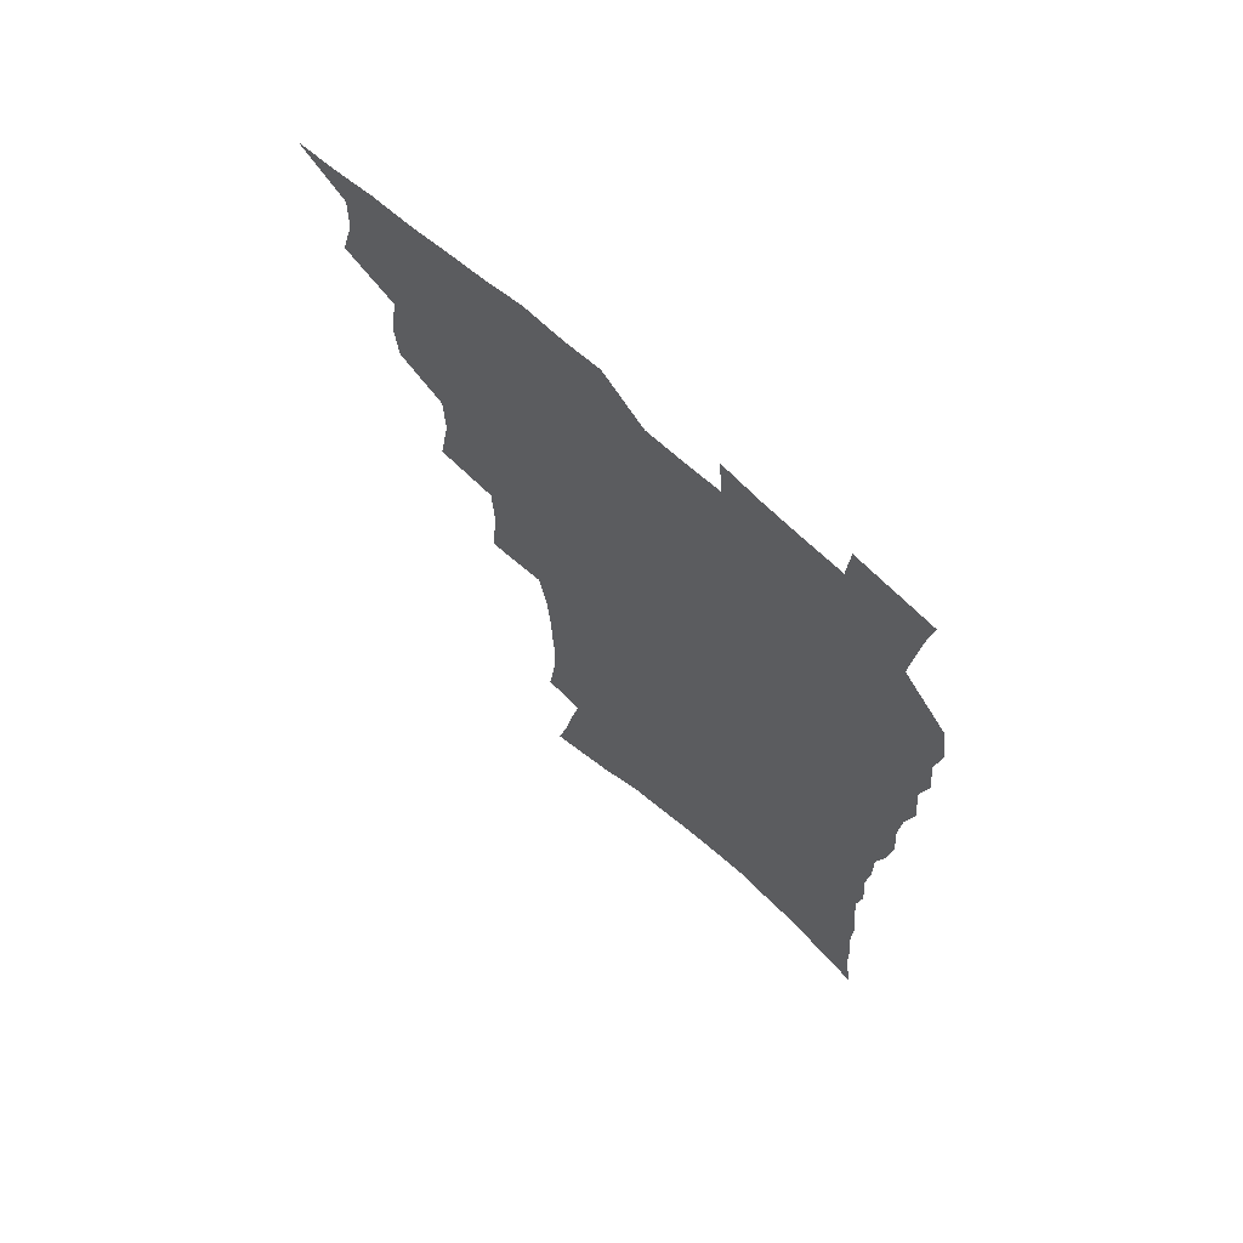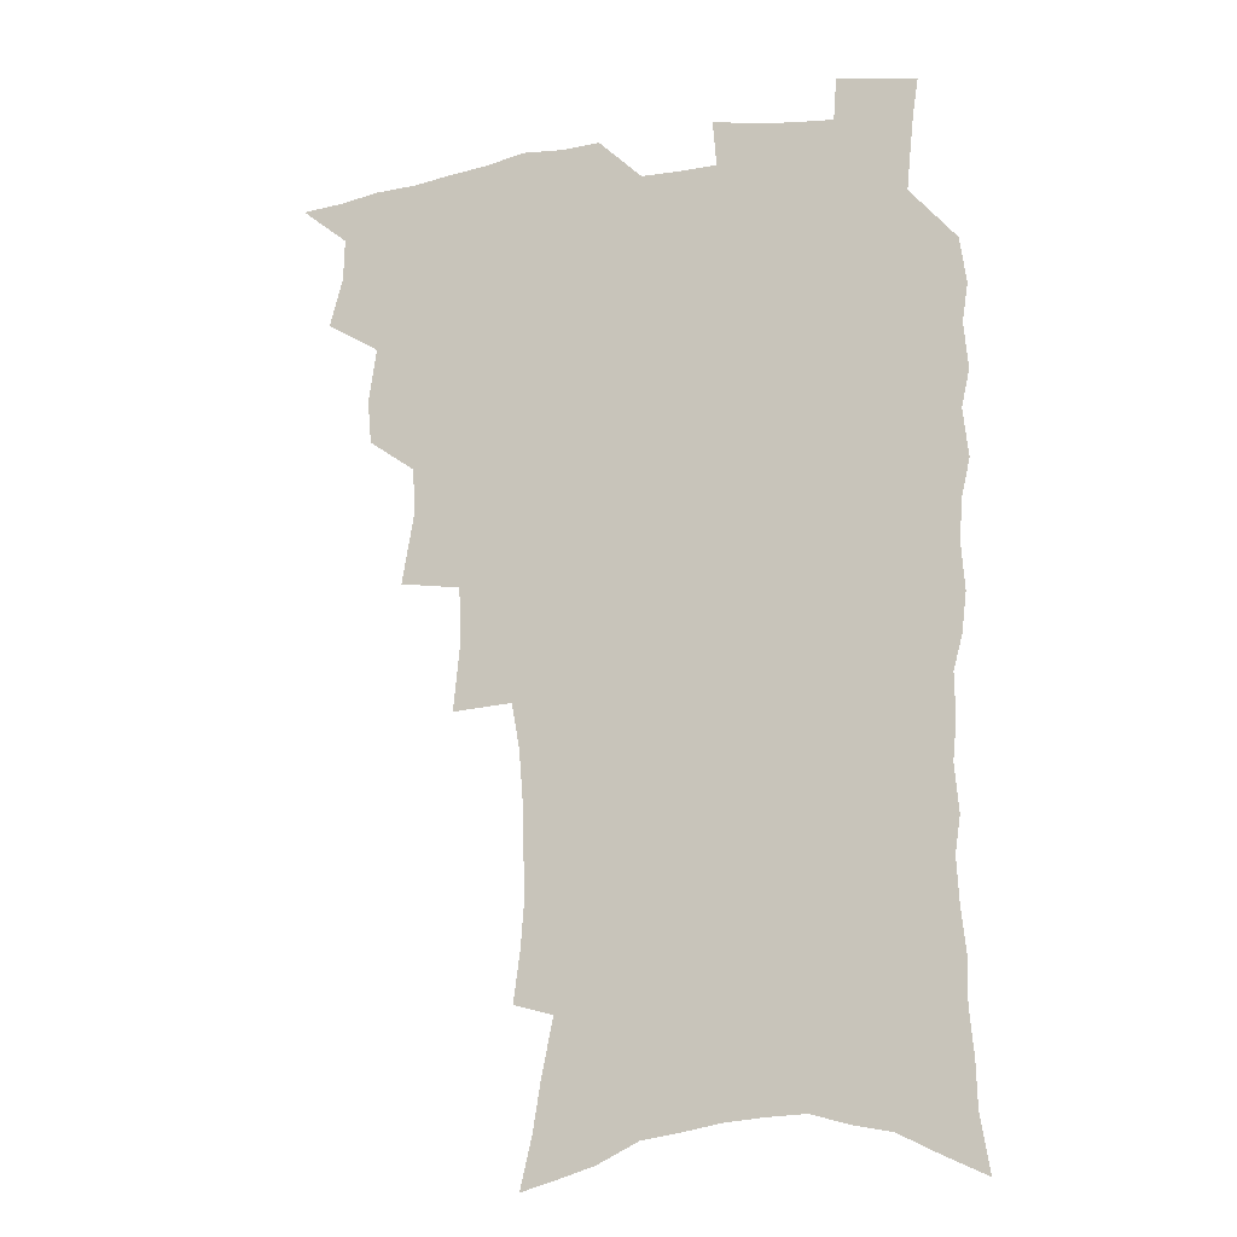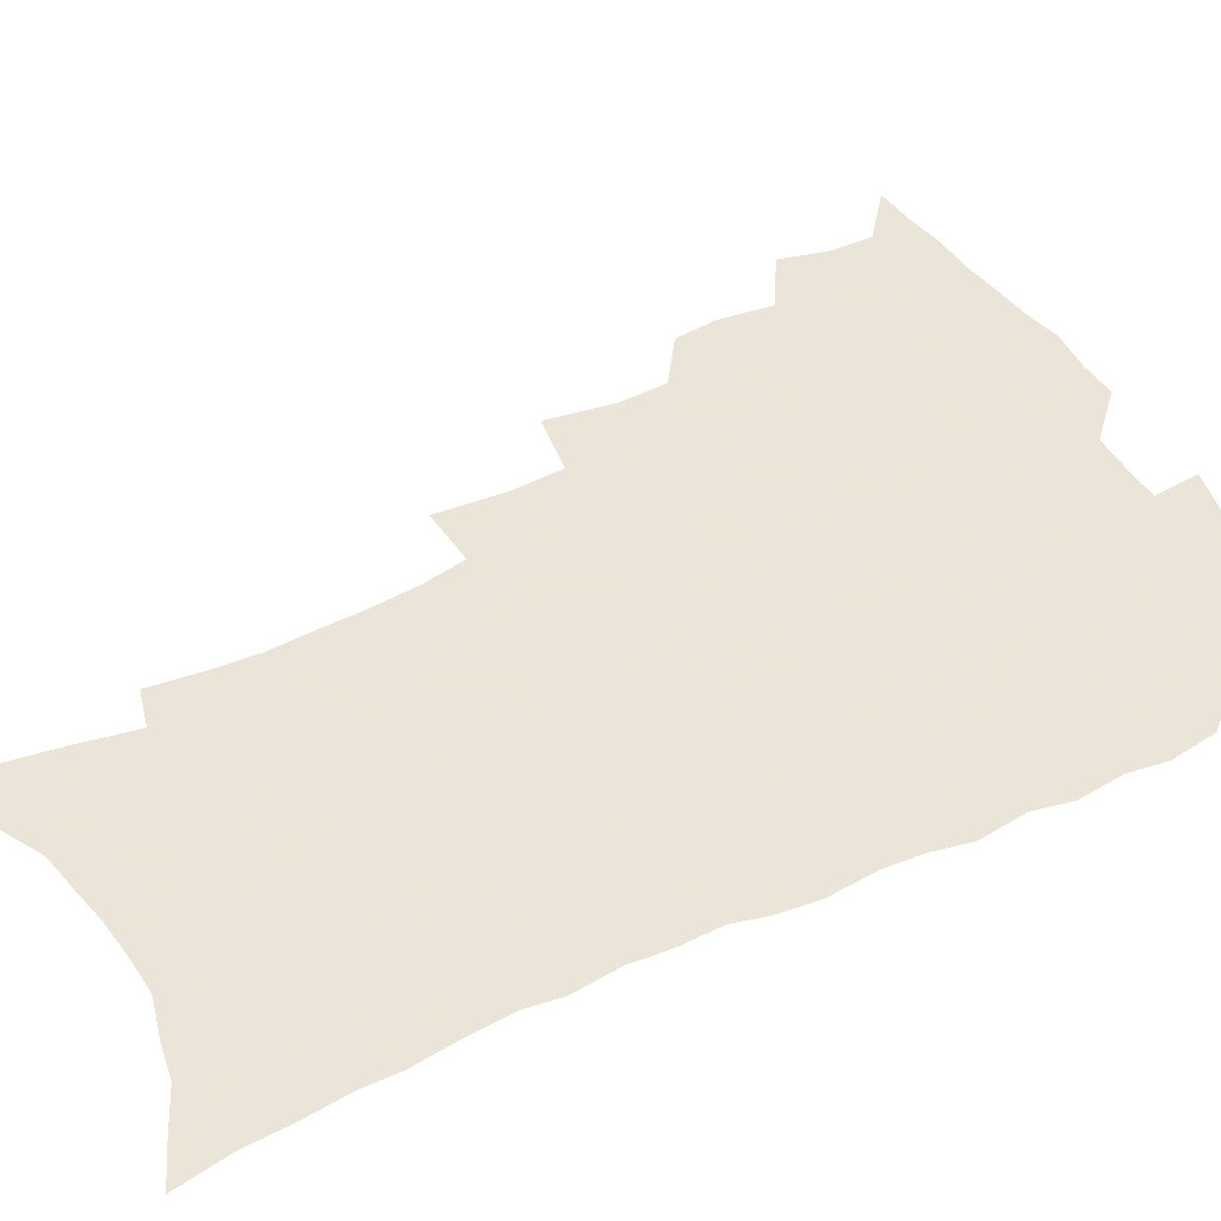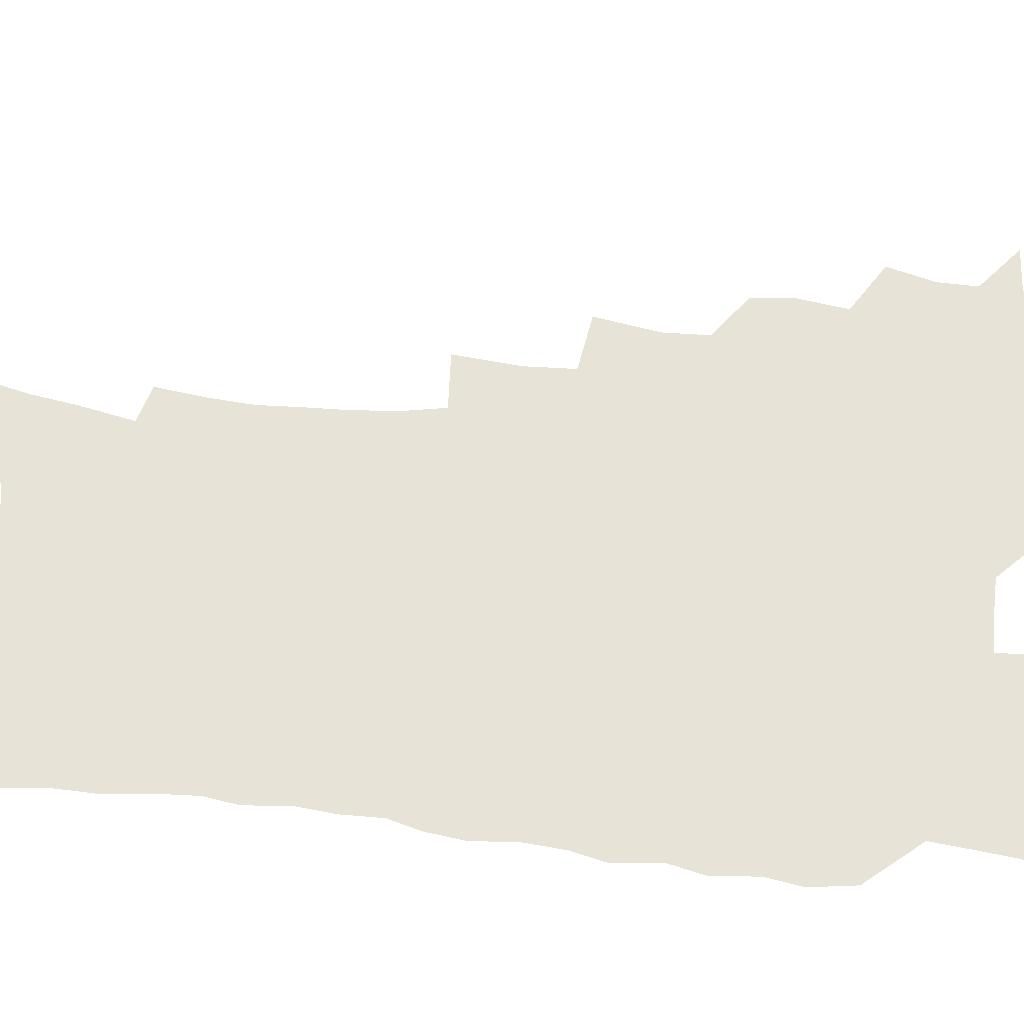
<metadata>
{"format":"obj","ext":"obj","renderer":"f3d","projection":"perspective","resolution":1024,"background":"white","views":[{"elev":69.1,"azim":41.5,"up":"+Y"},{"elev":-16.9,"azim":19.2,"up":"+Y"},{"elev":45.5,"azim":60.9,"up":"+Z"},{"elev":62.1,"azim":95.7,"up":"+Z"}]}
</metadata>
<code>
v 465.9 520.6 0
v 478.2 471.6 0
v 483.1 490.4 0
v 483.5 505.9 0
v 481.4 521.7 0
v 496.6 422.7 0
v 495.1 439.1 0
v 498 459.2 0
v 500 476.5 0
v 500.4 492 0
v 499.2 506.9 0
v 496.3 524 0
v 510.4 366.5 0
v 514.6 391.9 0
v 514.1 409.9 0
v 516.4 430.2 0
v 514.3 445.2 0
v 513.1 460.1 0
v 516.7 478.8 0
v 516 493.3 0
v 514.3 508.1 0
v 511.9 524.4 0
v 531.4 317.2 0
v 533.8 342.8 0
v 533.1 362.9 0
v 532.3 381.8 0
v 533 401.1 0
v 531.3 416.2 0
v 532.2 433.8 0
v 532.2 449.7 0
v 532.2 465.3 0
v 531.5 480 0
v 530.6 494.6 0
v 528.9 509.6 0
v 526.6 526.4 0
v 555.4 212.8 0
v 558 232.2 0
v 559.3 250.2 0
v 558.6 265.6 0
v 558.1 283.8 0
v 556.7 301.7 0
v 553.7 318.4 0
v 551 335.5 0
v 549.5 353 0
v 549.3 372.1 0
v 547.7 387.7 0
v 547.4 404.6 0
v 547.4 421 0
v 548.1 437.4 0
v 547.9 452.4 0
v 548.7 467.6 0
v 547.2 481.5 0
v 545.3 496 0
v 543.7 510.6 0
v 541.2 527.8 0
v 558.5 150.7 0
v 563 169.8 0
v 565.7 187.1 0
v 570.1 208.7 0
v 573.1 229.3 0
v 572.4 244.2 0
v 573 261.8 0
v 571.4 276.4 0
v 571.6 296.8 0
v 568.9 310.7 0
v 567.2 327.8 0
v 564.6 342.5 0
v 564.5 360.9 0
v 563.5 377.2 0
v 563.4 394.1 0
v 562.7 409.3 0
v 563.9 426.3 0
v 562.8 439.9 0
v 563.8 455.7 0
v 562.7 469 0
v 561.6 482.7 0
v 560.4 496.7 0
v 558 512.9 0
v 555.4 530.6 0
v 571.6 154.5 0
v 577.7 177.9 0
v 582 199.6 0
v 585.3 220.8 0
v 586.1 238.2 0
v 586.2 255.1 0
v 585 269.4 0
v 584.5 286.9 0
v 583.7 304.2 0
v 581.9 319 0
v 581 336.2 0
v 579.8 351.8 0
v 577.7 364.7 0
v 577.2 381.1 0
v 577.4 397.7 0
v 578.2 414.9 0
v 577.5 428.3 0
v 577 442 0
v 577.4 456.7 0
v 576.4 470 0
v 576.1 483.5 0
v 574.8 497.4 0
v 572.5 513.9 0
v 571.2 529.2 0
v 585.2 158.7 0
v 593.3 188.4 0
v 597 210.7 0
v 597.5 226.7 0
v 597.8 243.4 0
v 597.5 259.5 0
v 596.9 275.3 0
v 596.1 291.3 0
v 595.1 307.6 0
v 594.7 326.2 0
v 593.2 339.8 0
v 591.9 353.8 0
v 591.5 370.4 0
v 590.7 385.1 0
v 590.9 399.1 0
v 591 415.2 0
v 590.5 428.8 0
v 590.5 443.1 0
v 590.9 457.6 0
v 590.4 470.8 0
v 589.8 484.2 0
v 588.7 498.6 0
v 587 514.1 0
v 585.5 529.8 0
v 600.5 166.3 0
v 606.9 194.7 0
v 608.8 214.7 0
v 609.6 232.2 0
v 609.2 246.9 0
v 608.5 261.2 0
v 608.1 278.2 0
v 607.7 295.5 0
v 606.8 310.8 0
v 606.3 328.7 0
v 605.3 342.4 0
v 604.8 358 0
v 604 371.8 0
v 603 382.8 0
v 603.4 400.1 0
v 604.1 417 0
v 603.8 430.3 0
v 604.4 445.4 0
v 604 458.1 0
v 603.9 471.3 0
v 603.5 484.7 0
v 603.5 498.2 0
v 602.1 513.4 0
v 614.5 168.5 0
v 619.1 196.6 0
v 620.4 217.2 0
v 620.7 233.3 0
v 620.6 250 0
v 620.1 264.9 0
v 619.7 282.2 0
v 618.9 295.7 0
v 618.3 313.9 0
v 617.9 329.3 0
v 617.3 344.1 0
v 617 359.1 0
v 616.9 374.8 0
v 616.8 388.4 0
v 616.6 402.6 0
v 616.7 418 0
v 616.7 430.8 0
v 617.1 445.3 0
v 617.4 458.7 0
v 617.8 471.7 0
v 617.7 484.6 0
v 617.2 498.5 0
v 616.7 513 0
v 629 171.1 0
v 631.2 196.3 0
v 631.8 215.7 0
v 632 234.5 0
v 631.8 250.7 0
v 631.4 266.4 0
v 630.9 282.7 0
v 630.4 297.9 0
v 630.1 311.5 0
v 629.4 330.5 0
v 629.4 342.5 0
v 629 359.4 0
v 629.1 373.9 0
v 629.1 389 0
v 629.1 402.7 0
v 629.2 417.6 0
v 629.5 431.5 0
v 629.9 445.1 0
v 630.2 458.4 0
v 630.6 471.6 0
v 631 484.4 0
v 631.3 497.9 0
v 630.8 513.1 0
v 629.4 530.7 0
v 643.4 172.4 0
v 643.6 198.1 0
v 643.5 217.5 0
v 643.5 232.9 0
v 643.3 249.2 0
v 642.8 266.1 0
v 642.3 282.5 0
v 641.6 300.4 0
v 641.6 312.9 0
v 641 330.2 0
v 641.1 344.1 0
v 641.1 358.4 0
v 641.3 373.3 0
v 641.4 387.9 0
v 641.6 402.1 0
v 641.8 416.4 0
v 642.2 430.8 0
v 642.6 444.4 0
v 643.3 457.5 0
v 643.8 470.7 0
v 644.4 484 0
v 645 497.5 0
v 645.5 511.6 0
v 645.4 527.2 0
v 657.5 173 0
v 656 196.4 0
v 655.5 214.7 0
v 654.8 232.4 0
v 655.5 245.7 0
v 654 265.4 0
v 654.6 278.4 0
v 653.3 297.4 0
v 652.9 313.1 0
v 652.9 328 0
v 652.7 343.6 0
v 652.9 357.6 0
v 654.1 370.5 0
v 654.3 385.1 0
v 654.5 399.8 0
v 654.9 413.5 0
v 654.8 430 0
v 655.2 443.8 0
v 656.2 457 0
v 656.9 470.3 0
v 657.9 483.3 0
v 658.7 496.6 0
v 659.5 510.5 0
v 660.2 525.2 0
v 671.8 169 0
v 668.8 193.2 0
v 668.2 210.4 0
v 667.9 226.6 0
v 667.1 244.3 0
v 666.3 261.2 0
v 666 276.8 0
v 664.8 295.3 0
v 664.9 309.8 0
v 666.3 322.5 0
v 665.6 339.2 0
v 666.8 352.3 0
v 666.4 368.7 0
v 666.6 383.7 0
v 667.2 397.9 0
v 667.2 413.3 0
v 668.9 426.3 0
v 670 439.8 0
v 669.7 454.9 0
v 670.3 468.8 0
v 671.5 482 0
v 672.4 495.7 0
v 673.5 509.7 0
v 674.8 523.7 0
v 676 540 0
v 685.6 166.3 0
v 681.9 189.2 0
v 681.3 205.6 0
v 680.1 223.5 0
v 680 238.8 0
v 678.5 257.4 0
v 677.7 274.2 0
v 677.6 289.7 0
v 678.6 303.3 0
v 677.8 320.8 0
v 678.7 334.6 0
v 678.7 350.2 0
v 679.5 364.4 0
v 680 379.4 0
v 681.5 393.1 0
v 681.9 408.1 0
v 683.6 421.7 0
v 683 437.9 0
v 684.6 451.3 0
v 684.6 466.2 0
v 684.7 481.1 0
v 686 494.4 0
v 687.6 508 0
v 689.2 522.3 0
v 690.6 537.5 0
v 700.9 158.6 0
v 696.6 181.8 0
v 694.9 199.9 0
v 694.7 215.5 0
v 693 233.5 0
v 692.5 249.7 0
v 691.7 266.3 0
v 691.7 281.9 0
v 691.3 298.1 0
v 690.9 314.2 0
v 693 327.4 0
v 694 341.9 0
v 693 358.9 0
v 696.6 371.1 0
v 696.5 387 0
v 695.7 403.6 0
v 698.1 417.1 0
v 697.9 433.1 0
v 699.1 447.5 0
v 699.4 462.6 0
v 699 478.1 0
v 700.7 491.9 0
v 702.1 506.3 0
v 703.6 520.7 0
v 705.8 534.8 0
v 716.1 151.6 0
v 712.8 172.3 0
v 712.3 188.3 0
v 710.8 205.4 0
v 711.2 220.1 0
v 709.4 237.7 0
v 708.6 254.1 0
v 710.6 267.2 0
v 709.1 284.9 0
v 710.5 299.2 0
v 710.3 315.5 0
v 713.7 328.1 0
v 715.5 342.8 0
v 714.2 360.7 0
v 715.4 375.8 0
v 718.6 389.8 0
v 716.7 407.9 0
v 719.8 421.8 0
v 718.2 439.2 0
v 720.4 453.5 0
v 718 471 0
f 4 5 1
f 8 9 2
f 2 9 3
f 9 10 3
f 3 10 4
f 10 11 4
f 4 11 5
f 11 12 5
f 15 16 6
f 6 16 7
f 16 17 7
f 7 17 8
f 17 18 8
f 8 18 9
f 18 19 9
f 9 19 10
f 19 20 10
f 10 20 11
f 20 21 11
f 11 21 12
f 21 22 12
f 25 26 13
f 13 26 14
f 26 27 14
f 14 27 15
f 27 28 15
f 15 28 16
f 28 29 16
f 16 29 17
f 29 30 17
f 17 30 18
f 30 31 18
f 18 31 19
f 31 32 19
f 19 32 20
f 32 33 20
f 20 33 21
f 33 34 21
f 21 34 22
f 34 35 22
f 42 43 23
f 23 43 24
f 43 44 24
f 24 44 25
f 44 45 25
f 25 45 26
f 45 46 26
f 26 46 27
f 46 47 27
f 27 47 28
f 47 48 28
f 28 48 29
f 48 49 29
f 29 49 30
f 49 50 30
f 30 50 31
f 50 51 31
f 31 51 32
f 51 52 32
f 32 52 33
f 52 53 33
f 33 53 34
f 53 54 34
f 34 54 35
f 54 55 35
f 59 60 36
f 36 60 37
f 60 61 37
f 37 61 38
f 61 62 38
f 38 62 39
f 62 63 39
f 39 63 40
f 63 64 40
f 40 64 41
f 64 65 41
f 41 65 42
f 65 66 42
f 42 66 43
f 66 67 43
f 43 67 44
f 67 68 44
f 44 68 45
f 68 69 45
f 45 69 46
f 69 70 46
f 46 70 47
f 70 71 47
f 47 71 48
f 71 72 48
f 48 72 49
f 72 73 49
f 49 73 50
f 73 74 50
f 50 74 51
f 74 75 51
f 51 75 52
f 75 76 52
f 52 76 53
f 76 77 53
f 53 77 54
f 77 78 54
f 54 78 55
f 78 79 55
f 56 80 57
f 80 81 57
f 57 81 58
f 81 82 58
f 58 82 59
f 82 83 59
f 59 83 60
f 83 84 60
f 60 84 61
f 84 85 61
f 61 85 62
f 85 86 62
f 62 86 63
f 86 87 63
f 63 87 64
f 87 88 64
f 64 88 65
f 88 89 65
f 65 89 66
f 89 90 66
f 66 90 67
f 90 91 67
f 67 91 68
f 91 92 68
f 68 92 69
f 92 93 69
f 69 93 70
f 93 94 70
f 70 94 71
f 94 95 71
f 71 95 72
f 95 96 72
f 72 96 73
f 96 97 73
f 73 97 74
f 97 98 74
f 74 98 75
f 98 99 75
f 75 99 76
f 99 100 76
f 76 100 77
f 100 101 77
f 77 101 78
f 101 102 78
f 78 102 79
f 102 103 79
f 80 104 81
f 104 105 81
f 81 105 82
f 105 106 82
f 82 106 83
f 106 107 83
f 83 107 84
f 107 108 84
f 84 108 85
f 108 109 85
f 85 109 86
f 109 110 86
f 86 110 87
f 110 111 87
f 87 111 88
f 111 112 88
f 88 112 89
f 112 113 89
f 89 113 90
f 113 114 90
f 90 114 91
f 114 115 91
f 91 115 92
f 115 116 92
f 92 116 93
f 116 117 93
f 93 117 94
f 117 118 94
f 94 118 95
f 118 119 95
f 95 119 96
f 119 120 96
f 96 120 97
f 120 121 97
f 97 121 98
f 121 122 98
f 98 122 99
f 122 123 99
f 99 123 100
f 123 124 100
f 100 124 101
f 124 125 101
f 101 125 102
f 125 126 102
f 102 126 103
f 126 127 103
f 104 128 105
f 128 129 105
f 105 129 106
f 129 130 106
f 106 130 107
f 130 131 107
f 107 131 108
f 131 132 108
f 108 132 109
f 132 133 109
f 109 133 110
f 133 134 110
f 110 134 111
f 134 135 111
f 111 135 112
f 135 136 112
f 112 136 113
f 136 137 113
f 113 137 114
f 137 138 114
f 114 138 115
f 138 139 115
f 115 139 116
f 139 140 116
f 116 140 117
f 140 141 117
f 117 141 118
f 141 142 118
f 118 142 119
f 142 143 119
f 119 143 120
f 143 144 120
f 120 144 121
f 144 145 121
f 121 145 122
f 145 146 122
f 122 146 123
f 146 147 123
f 123 147 124
f 147 148 124
f 124 148 125
f 148 149 125
f 125 149 126
f 149 150 126
f 126 150 127
f 128 151 129
f 151 152 129
f 129 152 130
f 152 153 130
f 130 153 131
f 153 154 131
f 131 154 132
f 154 155 132
f 132 155 133
f 155 156 133
f 133 156 134
f 156 157 134
f 134 157 135
f 157 158 135
f 135 158 136
f 158 159 136
f 136 159 137
f 159 160 137
f 137 160 138
f 160 161 138
f 138 161 139
f 161 162 139
f 139 162 140
f 162 163 140
f 140 163 141
f 163 164 141
f 141 164 142
f 164 165 142
f 142 165 143
f 165 166 143
f 143 166 144
f 166 167 144
f 144 167 145
f 167 168 145
f 145 168 146
f 168 169 146
f 146 169 147
f 169 170 147
f 147 170 148
f 170 171 148
f 148 171 149
f 171 172 149
f 149 172 150
f 172 173 150
f 151 174 152
f 174 175 152
f 152 175 153
f 175 176 153
f 153 176 154
f 176 177 154
f 154 177 155
f 177 178 155
f 155 178 156
f 178 179 156
f 156 179 157
f 179 180 157
f 157 180 158
f 180 181 158
f 158 181 159
f 181 182 159
f 159 182 160
f 182 183 160
f 160 183 161
f 183 184 161
f 161 184 162
f 184 185 162
f 162 185 163
f 185 186 163
f 163 186 164
f 186 187 164
f 164 187 165
f 187 188 165
f 165 188 166
f 188 189 166
f 166 189 167
f 189 190 167
f 167 190 168
f 190 191 168
f 168 191 169
f 191 192 169
f 169 192 170
f 192 193 170
f 170 193 171
f 193 194 171
f 171 194 172
f 194 195 172
f 172 195 173
f 195 196 173
f 174 198 175
f 198 199 175
f 175 199 176
f 199 200 176
f 176 200 177
f 200 201 177
f 177 201 178
f 201 202 178
f 178 202 179
f 202 203 179
f 179 203 180
f 203 204 180
f 180 204 181
f 204 205 181
f 181 205 182
f 205 206 182
f 182 206 183
f 206 207 183
f 183 207 184
f 207 208 184
f 184 208 185
f 208 209 185
f 185 209 186
f 209 210 186
f 186 210 187
f 210 211 187
f 187 211 188
f 211 212 188
f 188 212 189
f 212 213 189
f 189 213 190
f 213 214 190
f 190 214 191
f 214 215 191
f 191 215 192
f 215 216 192
f 192 216 193
f 216 217 193
f 193 217 194
f 217 218 194
f 194 218 195
f 218 219 195
f 195 219 196
f 219 220 196
f 196 220 197
f 220 221 197
f 198 222 199
f 222 223 199
f 199 223 200
f 223 224 200
f 200 224 201
f 224 225 201
f 201 225 202
f 225 226 202
f 202 226 203
f 226 227 203
f 203 227 204
f 227 228 204
f 204 228 205
f 228 229 205
f 205 229 206
f 229 230 206
f 206 230 207
f 230 231 207
f 207 231 208
f 231 232 208
f 208 232 209
f 232 233 209
f 209 233 210
f 233 234 210
f 210 234 211
f 234 235 211
f 211 235 212
f 235 236 212
f 212 236 213
f 236 237 213
f 213 237 214
f 237 238 214
f 214 238 215
f 238 239 215
f 215 239 216
f 239 240 216
f 216 240 217
f 240 241 217
f 217 241 218
f 241 242 218
f 218 242 219
f 242 243 219
f 219 243 220
f 243 244 220
f 220 244 221
f 244 245 221
f 222 246 223
f 246 247 223
f 223 247 224
f 247 248 224
f 224 248 225
f 248 249 225
f 225 249 226
f 249 250 226
f 226 250 227
f 250 251 227
f 227 251 228
f 251 252 228
f 228 252 229
f 252 253 229
f 229 253 230
f 253 254 230
f 230 254 231
f 254 255 231
f 231 255 232
f 255 256 232
f 232 256 233
f 256 257 233
f 233 257 234
f 257 258 234
f 234 258 235
f 258 259 235
f 235 259 236
f 259 260 236
f 236 260 237
f 260 261 237
f 237 261 238
f 261 262 238
f 238 262 239
f 262 263 239
f 239 263 240
f 263 264 240
f 240 264 241
f 264 265 241
f 241 265 242
f 265 266 242
f 242 266 243
f 266 267 243
f 243 267 244
f 267 268 244
f 244 268 245
f 268 269 245
f 246 271 247
f 271 272 247
f 247 272 248
f 272 273 248
f 248 273 249
f 273 274 249
f 249 274 250
f 274 275 250
f 250 275 251
f 275 276 251
f 251 276 252
f 276 277 252
f 252 277 253
f 277 278 253
f 253 278 254
f 278 279 254
f 254 279 255
f 279 280 255
f 255 280 256
f 280 281 256
f 256 281 257
f 281 282 257
f 257 282 258
f 282 283 258
f 258 283 259
f 283 284 259
f 259 284 260
f 284 285 260
f 260 285 261
f 285 286 261
f 261 286 262
f 286 287 262
f 262 287 263
f 287 288 263
f 263 288 264
f 288 289 264
f 264 289 265
f 289 290 265
f 265 290 266
f 290 291 266
f 266 291 267
f 291 292 267
f 267 292 268
f 292 293 268
f 268 293 269
f 293 294 269
f 269 294 270
f 294 295 270
f 271 296 272
f 296 297 272
f 272 297 273
f 297 298 273
f 273 298 274
f 298 299 274
f 274 299 275
f 299 300 275
f 275 300 276
f 300 301 276
f 276 301 277
f 301 302 277
f 277 302 278
f 302 303 278
f 278 303 279
f 303 304 279
f 279 304 280
f 304 305 280
f 280 305 281
f 305 306 281
f 281 306 282
f 306 307 282
f 282 307 283
f 307 308 283
f 283 308 284
f 308 309 284
f 284 309 285
f 309 310 285
f 285 310 286
f 310 311 286
f 286 311 287
f 311 312 287
f 287 312 288
f 312 313 288
f 288 313 289
f 313 314 289
f 289 314 290
f 314 315 290
f 290 315 291
f 315 316 291
f 291 316 292
f 316 317 292
f 292 317 293
f 317 318 293
f 293 318 294
f 318 319 294
f 294 319 295
f 319 320 295
f 296 321 297
f 321 322 297
f 297 322 298
f 322 323 298
f 298 323 299
f 323 324 299
f 299 324 300
f 324 325 300
f 300 325 301
f 325 326 301
f 301 326 302
f 326 327 302
f 302 327 303
f 327 328 303
f 303 328 304
f 328 329 304
f 304 329 305
f 329 330 305
f 305 330 306
f 330 331 306
f 306 331 307
f 331 332 307
f 307 332 308
f 332 333 308
f 308 333 309
f 333 334 309
f 309 334 310
f 334 335 310
f 310 335 311
f 335 336 311
f 311 336 312
f 336 337 312
f 312 337 313
f 337 338 313
f 313 338 314
f 338 339 314
f 314 339 315
f 339 340 315
f 315 340 316
f 340 341 316
f 316 341 317

</code>
